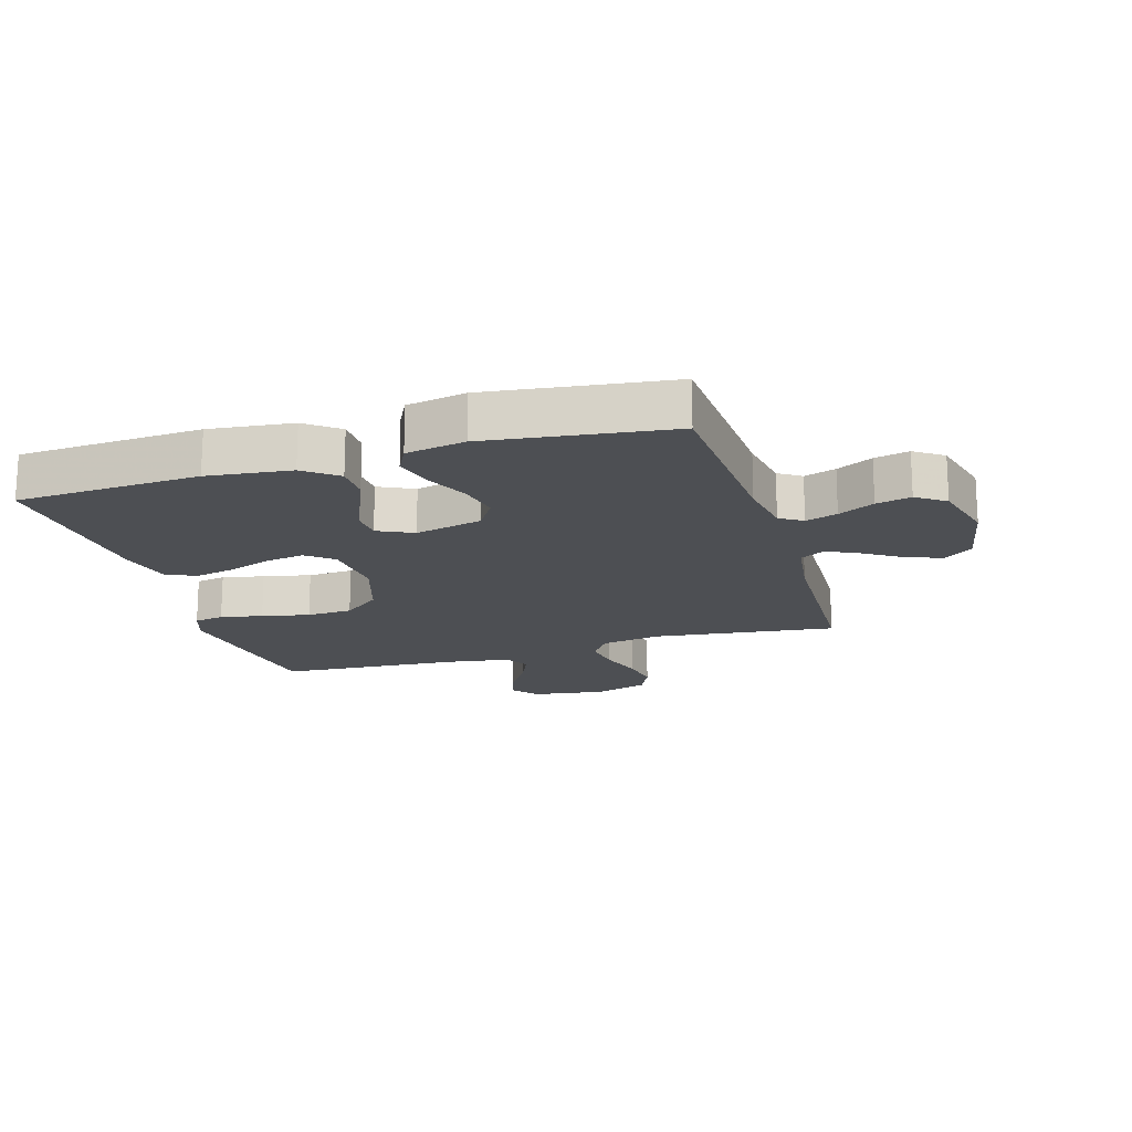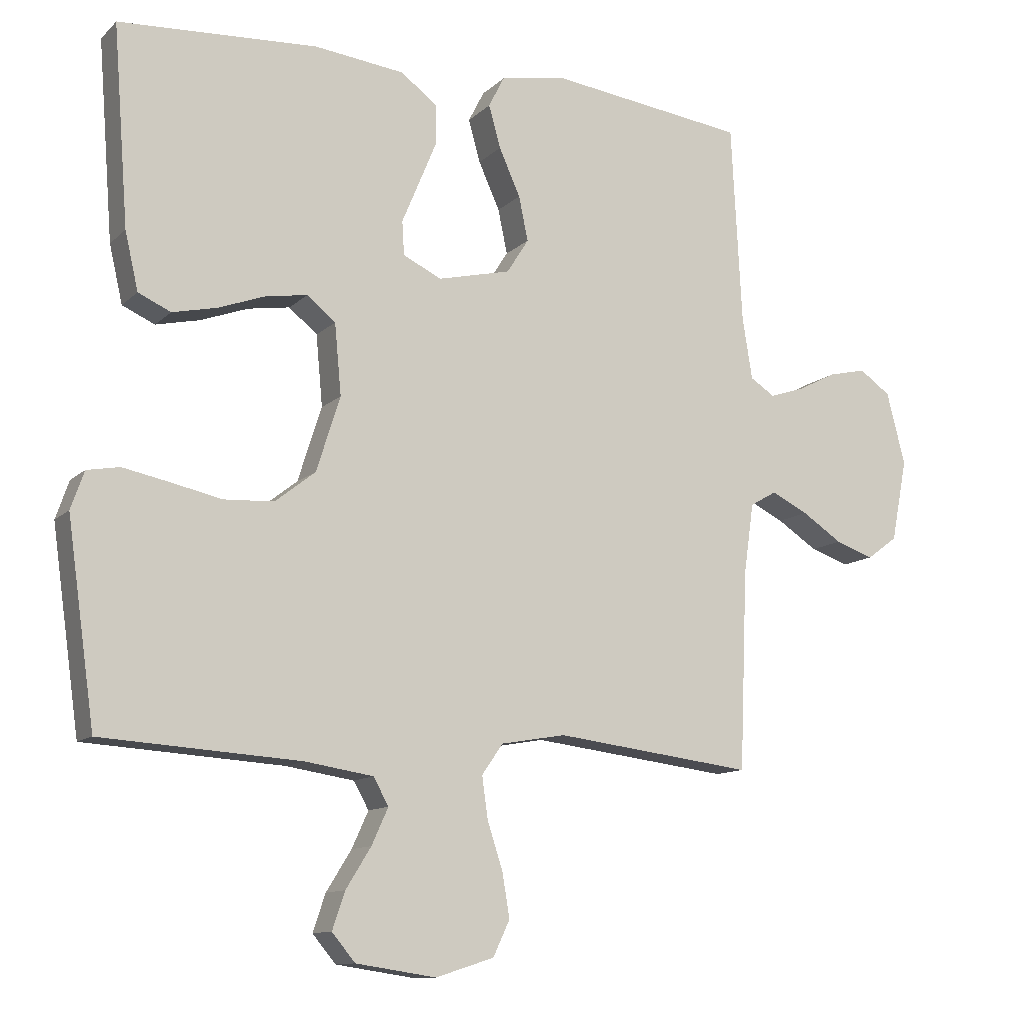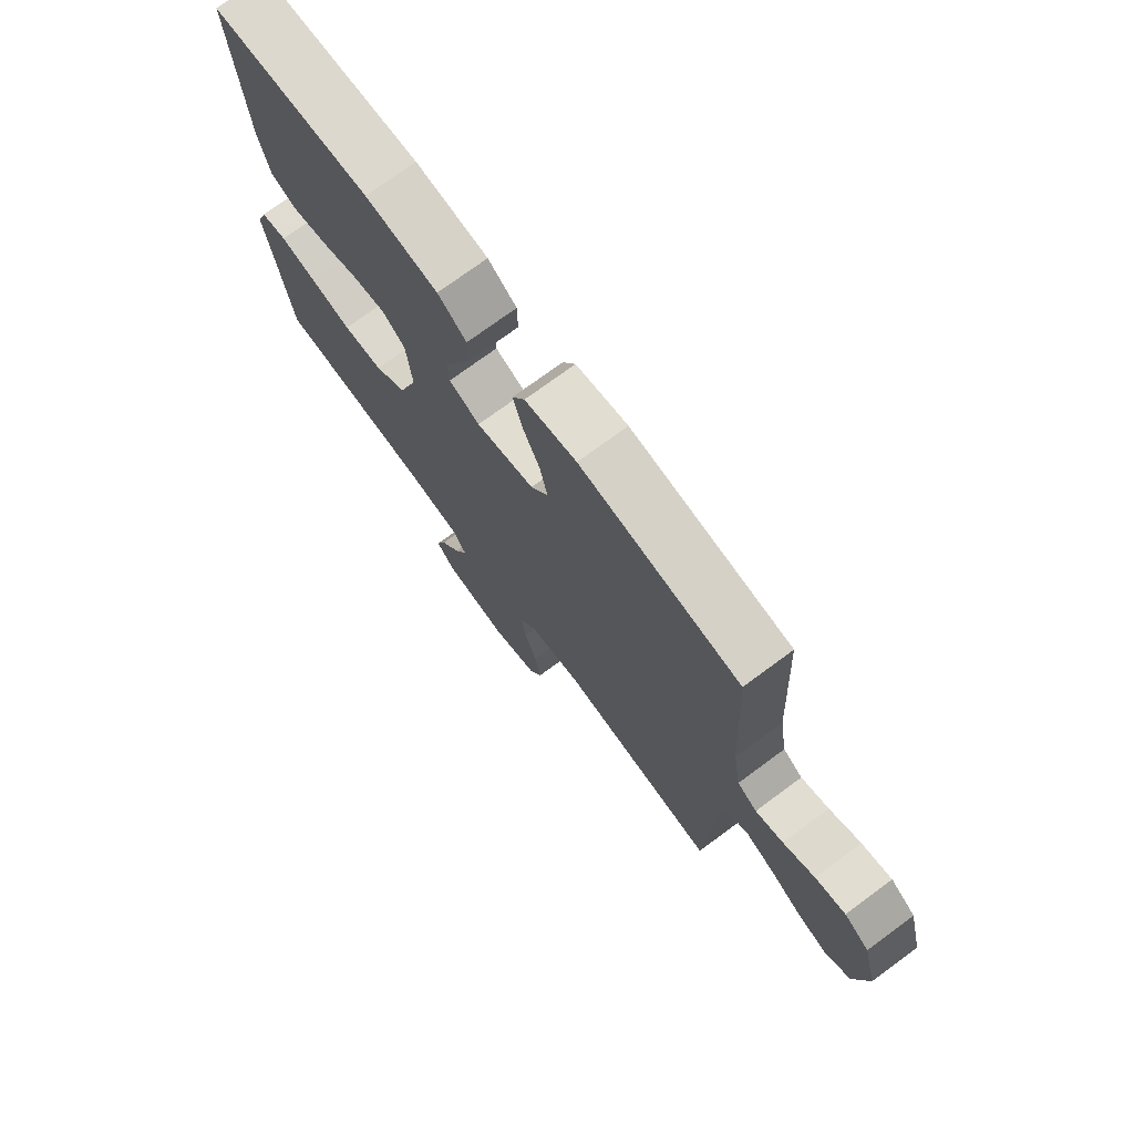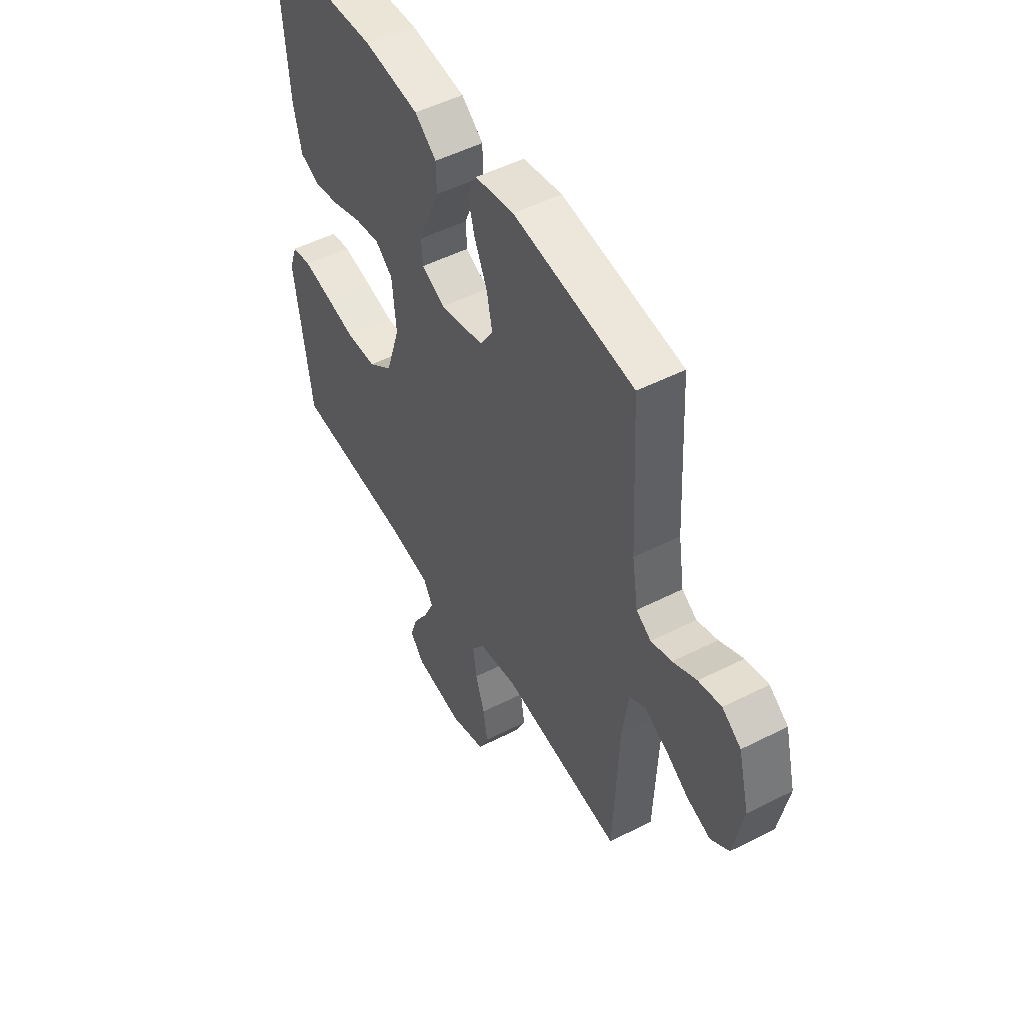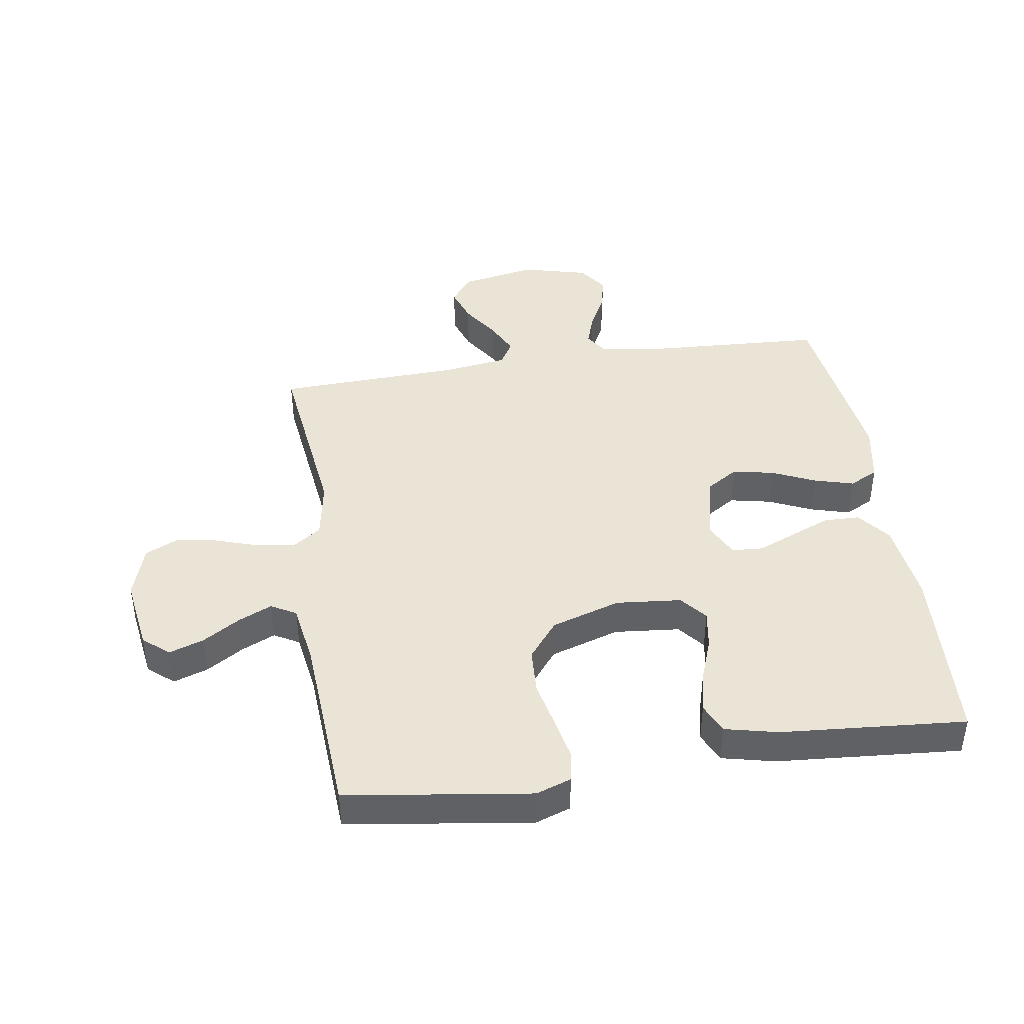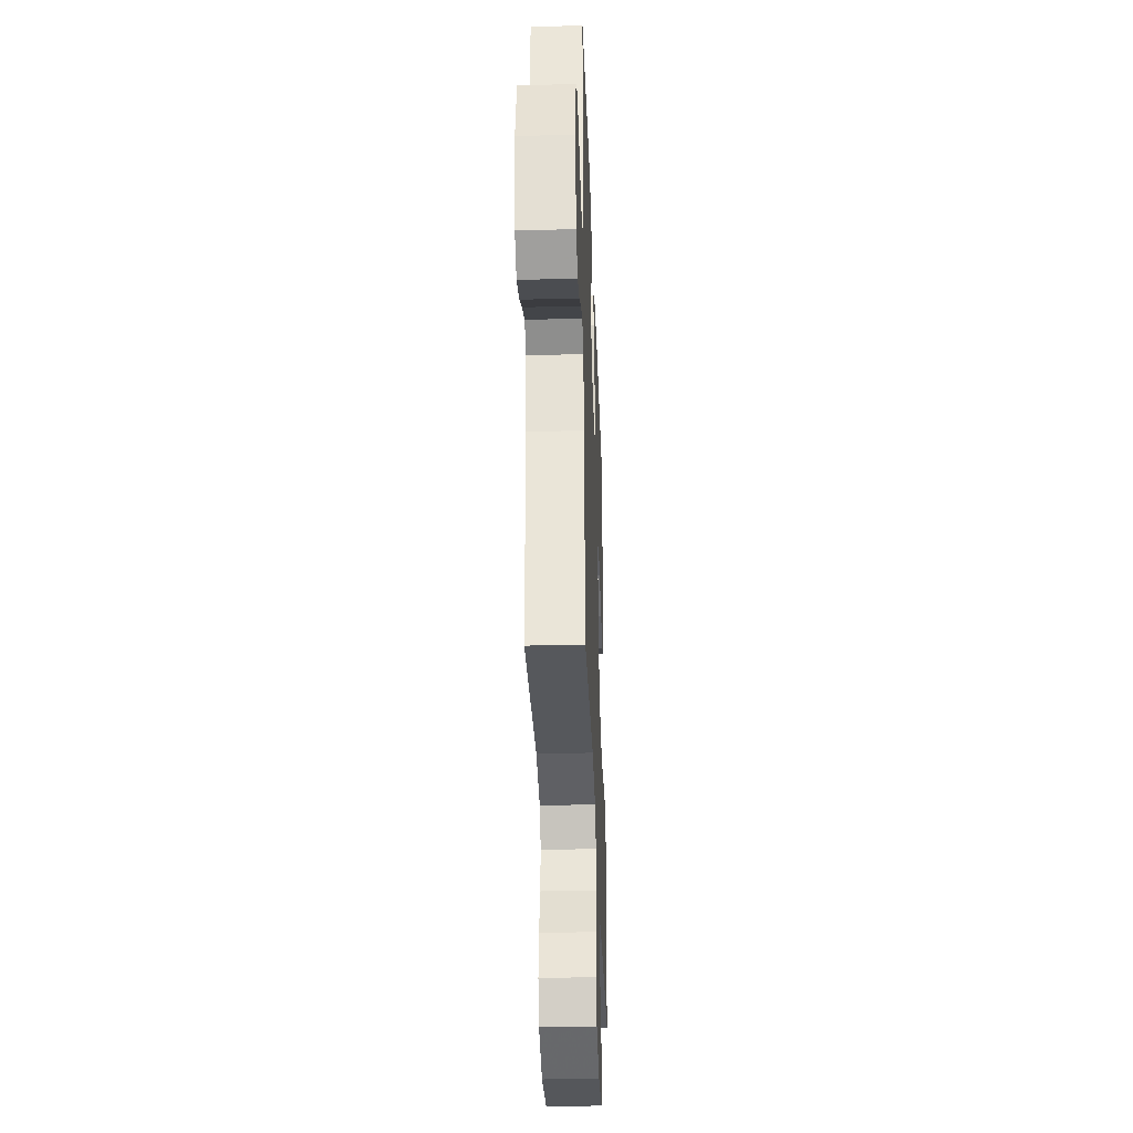
<metadata>
{"format":"obj","ext":"obj","renderer":"f3d","projection":"perspective","resolution":1024,"background":"white","views":[{"elev":-17.5,"azim":16.8,"up":"+Y"},{"elev":-11.5,"azim":-26.5,"up":"+Z"},{"elev":74.1,"azim":53.6,"up":"+Z"},{"elev":50.5,"azim":60.9,"up":"+Z"},{"elev":42.4,"azim":-98.7,"up":"+Y"},{"elev":-35.0,"azim":92.1,"up":"+Z"}]}
</metadata>
<code>
v 0.5 0.07 0.5
v 0.516 0.07 0.2
v 0.531 0.07 0.106
v 0.568 0.07 0.082
v 0.62 0.07 0.099
v 0.679 0.07 0.129
v 0.736 0.07 0.142
v 0.783 0.07 0.109
v 0.811 0.07 0
v 0.787 0.07 -0.124
v 0.741 0.07 -0.158
v 0.683 0.07 -0.138
v 0.622 0.07 -0.098
v 0.567 0.07 -0.071
v 0.527 0.07 -0.094
v 0.512 0.07 -0.2
v 0.5 0.07 -0.5
v 0.2 0.07 -0.463
v 0.102 0.07 -0.48
v 0.07 0.07 -0.526
v 0.079 0.07 -0.59
v 0.102 0.07 -0.66
v 0.113 0.07 -0.727
v 0.088 0.07 -0.78
v 0 0.07 -0.808
v -0.121 0.07 -0.79
v -0.156 0.07 -0.748
v -0.137 0.07 -0.692
v -0.099 0.07 -0.631
v -0.074 0.07 -0.576
v -0.097 0.07 -0.535
v -0.2 0.07 -0.519
v -0.5 0.07 -0.5
v -0.542 0.07 -0.2
v -0.522 0.07 -0.143
v -0.473 0.07 -0.134
v -0.404 0.07 -0.148
v -0.326 0.07 -0.165
v -0.251 0.07 -0.161
v -0.19 0.07 -0.113
v -0.154 0.07 0
v -0.164 0.07 0.107
v -0.207 0.07 0.142
v -0.27 0.07 0.132
v -0.341 0.07 0.106
v -0.408 0.07 0.091
v -0.457 0.07 0.113
v -0.477 0.07 0.2
v -0.5 0.07 0.5
v -0.2 0.07 0.517
v -0.063 0.07 0.501
v -0.009 0.07 0.459
v -0.008 0.07 0.4
v -0.035 0.07 0.335
v -0.061 0.07 0.273
v -0.058 0.07 0.222
v 0 0.07 0.194
v 0.11 0.07 0.22
v 0.143 0.07 0.272
v 0.129 0.07 0.339
v 0.097 0.07 0.41
v 0.079 0.07 0.474
v 0.103 0.07 0.521
v 0.2 0.07 0.539
v 0.5 0 0.5
v 0.516 0 0.2
v 0.531 0 0.106
v 0.568 0 0.082
v 0.62 0 0.099
v 0.679 0 0.129
v 0.736 0 0.142
v 0.783 0 0.109
v 0.811 0 0
v 0.787 0 -0.124
v 0.741 0 -0.158
v 0.683 0 -0.138
v 0.622 0 -0.098
v 0.567 0 -0.071
v 0.527 0 -0.094
v 0.512 0 -0.2
v 0.5 0 -0.5
v 0.2 0 -0.463
v 0.102 0 -0.48
v 0.07 0 -0.526
v 0.079 0 -0.59
v 0.102 0 -0.66
v 0.113 0 -0.727
v 0.088 0 -0.78
v 0 0 -0.808
v -0.121 0 -0.79
v -0.156 0 -0.748
v -0.137 0 -0.692
v -0.099 0 -0.631
v -0.074 0 -0.576
v -0.097 0 -0.535
v -0.2 0 -0.519
v -0.5 0 -0.5
v -0.542 0 -0.2
v -0.522 0 -0.143
v -0.473 0 -0.134
v -0.404 0 -0.148
v -0.326 0 -0.165
v -0.251 0 -0.161
v -0.19 0 -0.113
v -0.154 0 0
v -0.164 0 0.107
v -0.207 0 0.142
v -0.27 0 0.132
v -0.341 0 0.106
v -0.408 0 0.091
v -0.457 0 0.113
v -0.477 0 0.2
v -0.5 0 0.5
v -0.2 0 0.517
v -0.063 0 0.501
v -0.009 0 0.459
v -0.008 0 0.4
v -0.035 0 0.335
v -0.061 0 0.273
v -0.058 0 0.222
v 0 0 0.194
v 0.11 0 0.22
v 0.143 0 0.272
v 0.129 0 0.339
v 0.097 0 0.41
v 0.079 0 0.474
v 0.103 0 0.521
v 0.2 0 0.539
f 64 1 2
f 63 64 2
f 62 63 2
f 61 62 2
f 60 61 2
f 59 60 2 3
f 58 59 3 4
f 57 58 4
f 53 54 55
f 52 53 55
f 51 52 55
f 50 51 55
f 49 50 55
f 48 49 55
f 47 48 55
f 46 47 55
f 45 46 55
f 44 45 55
f 43 44 55 56
f 42 43 56 57
f 36 37 38
f 35 36 38
f 34 35 38
f 33 34 38
f 32 33 38
f 31 32 38 39
f 30 31 39 40
f 27 28 29
f 26 27 29
f 25 26 29
f 24 25 29
f 23 24 29
f 22 23 29
f 21 22 29
f 20 21 29 30
f 30 40 41
f 20 30 41
f 19 20 41
f 16 17 18
f 41 42 57
f 19 41 57
f 18 19 57
f 16 18 57
f 15 16 57
f 11 12 13
f 10 11 13
f 9 10 13
f 8 9 13
f 7 8 13
f 6 7 13
f 5 6 13
f 14 15 57 4
f 4 5 13 14
f 66 65 128
f 66 128 127
f 66 127 126
f 66 126 125
f 66 125 124
f 67 66 124 123
f 68 67 123 122
f 68 122 121
f 119 118 117
f 119 117 116
f 119 116 115
f 119 115 114
f 119 114 113
f 119 113 112
f 119 112 111
f 119 111 110
f 119 110 109
f 119 109 108
f 120 119 108 107
f 121 120 107 106
f 102 101 100
f 102 100 99
f 102 99 98
f 102 98 97
f 102 97 96
f 103 102 96 95
f 104 103 95 94
f 93 92 91
f 93 91 90
f 93 90 89
f 93 89 88
f 93 88 87
f 93 87 86
f 93 86 85
f 94 93 85 84
f 105 104 94
f 105 94 84
f 105 84 83
f 82 81 80
f 121 106 105
f 121 105 83
f 121 83 82
f 121 82 80
f 121 80 79
f 77 76 75
f 77 75 74
f 77 74 73
f 77 73 72
f 77 72 71
f 77 71 70
f 77 70 69
f 68 121 79 78
f 78 77 69 68
f 1 65 66 2
f 2 66 67 3
f 3 67 68 4
f 4 68 69 5
f 5 69 70 6
f 6 70 71 7
f 7 71 72 8
f 8 72 73 9
f 9 73 74 10
f 10 74 75 11
f 11 75 76 12
f 12 76 77 13
f 13 77 78 14
f 14 78 79 15
f 15 79 80 16
f 16 80 81 17
f 17 81 82 18
f 18 82 83 19
f 19 83 84 20
f 20 84 85 21
f 21 85 86 22
f 22 86 87 23
f 23 87 88 24
f 24 88 89 25
f 25 89 90 26
f 26 90 91 27
f 27 91 92 28
f 28 92 93 29
f 29 93 94 30
f 30 94 95 31
f 31 95 96 32
f 32 96 97 33
f 33 97 98 34
f 34 98 99 35
f 35 99 100 36
f 36 100 101 37
f 37 101 102 38
f 38 102 103 39
f 39 103 104 40
f 40 104 105 41
f 41 105 106 42
f 42 106 107 43
f 43 107 108 44
f 44 108 109 45
f 45 109 110 46
f 46 110 111 47
f 47 111 112 48
f 48 112 113 49
f 49 113 114 50
f 50 114 115 51
f 51 115 116 52
f 52 116 117 53
f 53 117 118 54
f 54 118 119 55
f 55 119 120 56
f 56 120 121 57
f 57 121 122 58
f 58 122 123 59
f 59 123 124 60
f 60 124 125 61
f 61 125 126 62
f 62 126 127 63
f 63 127 128 64
f 64 128 65 1

</code>
